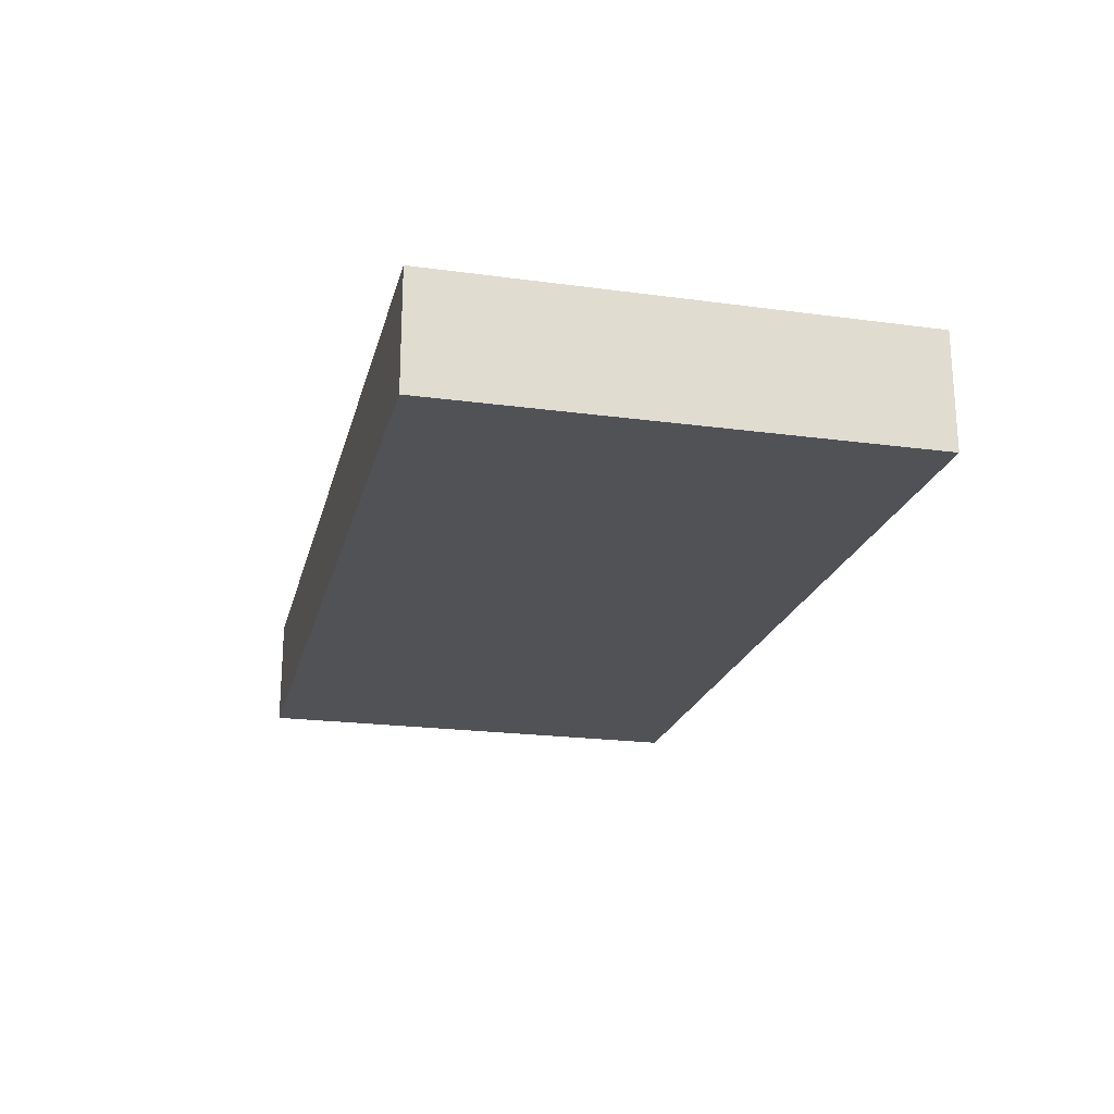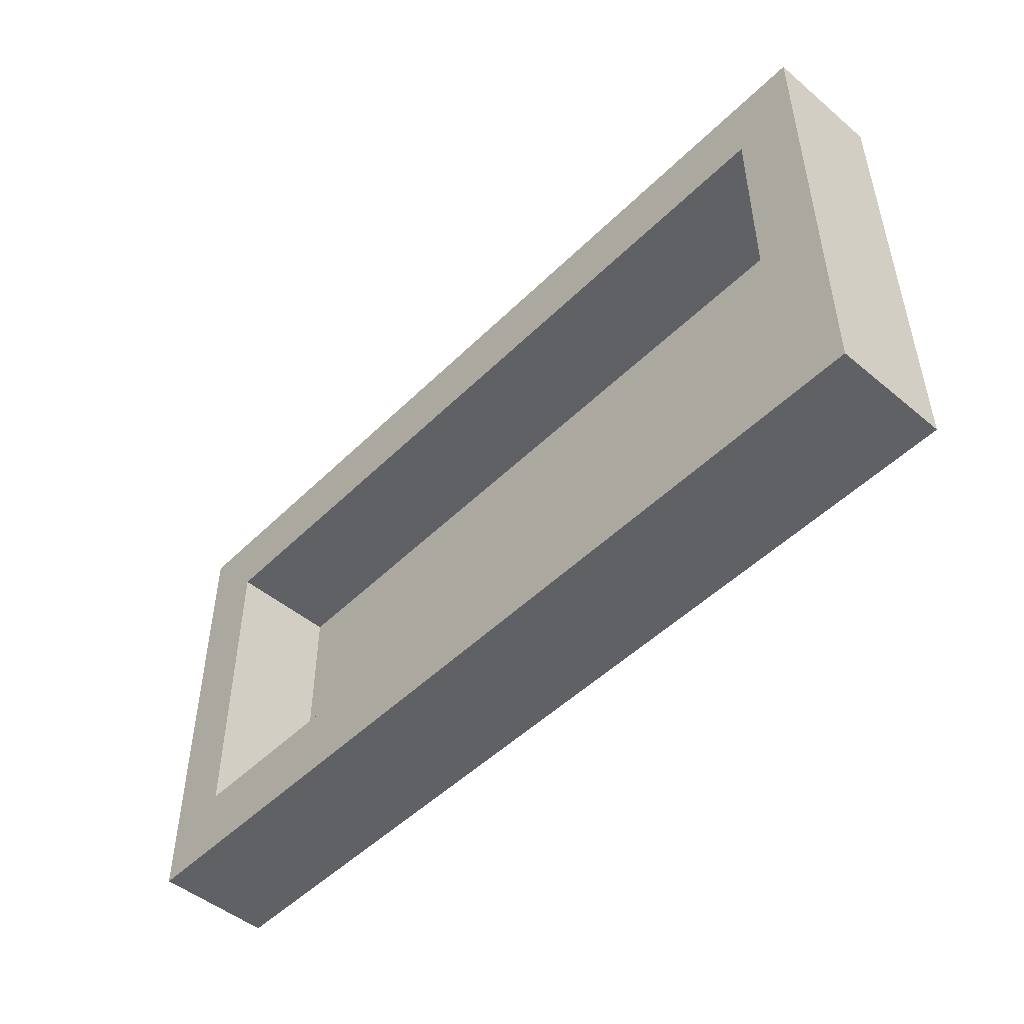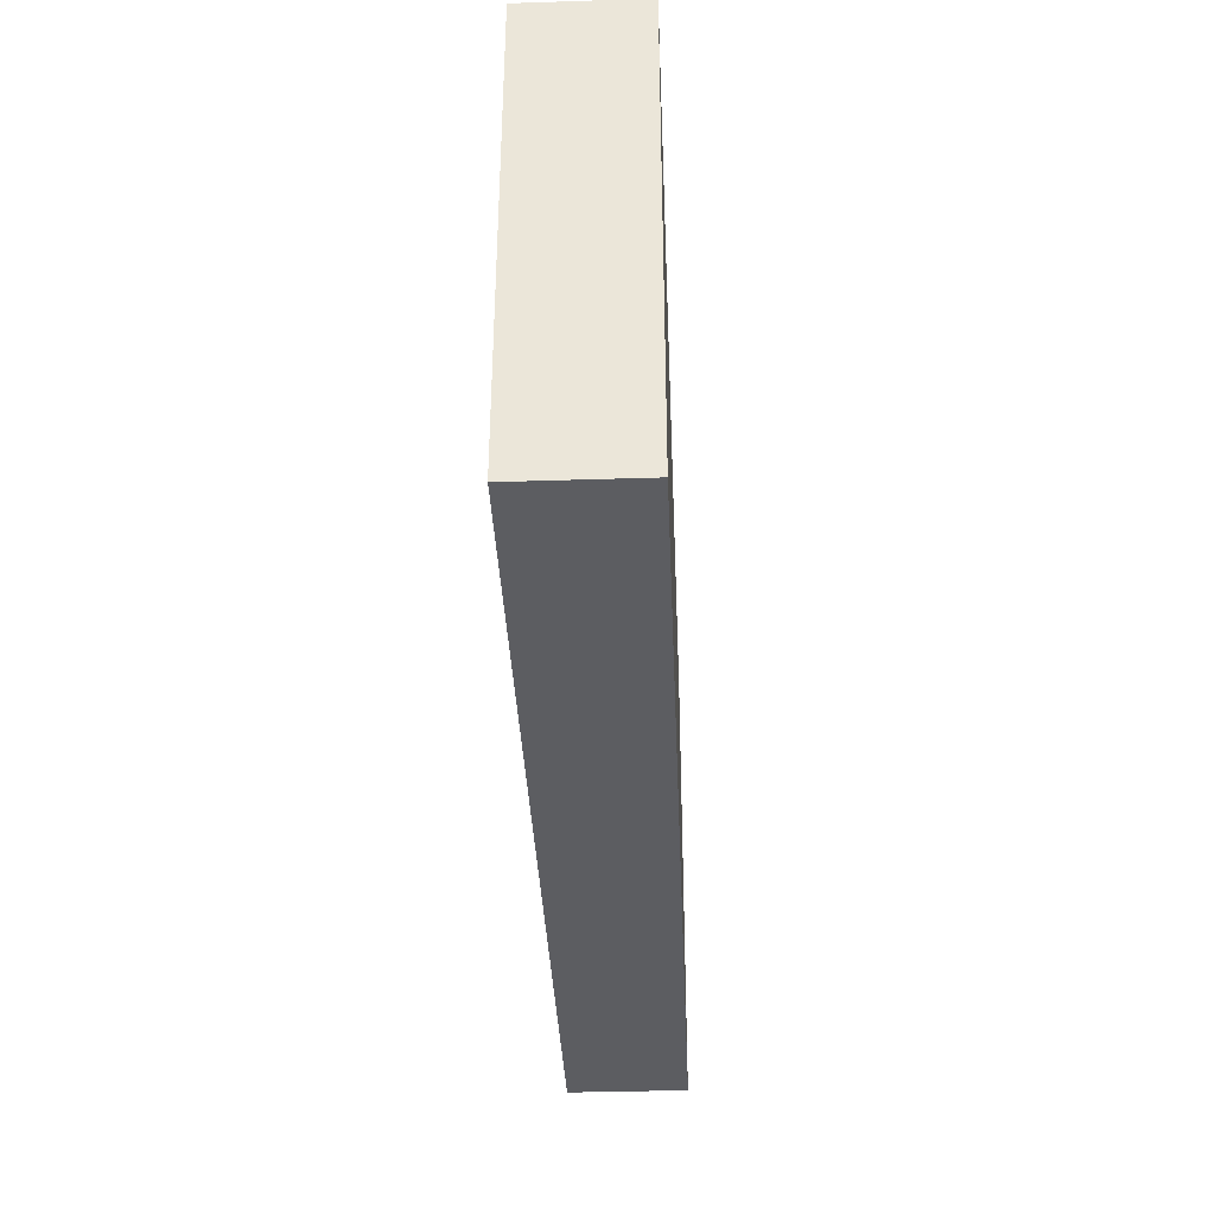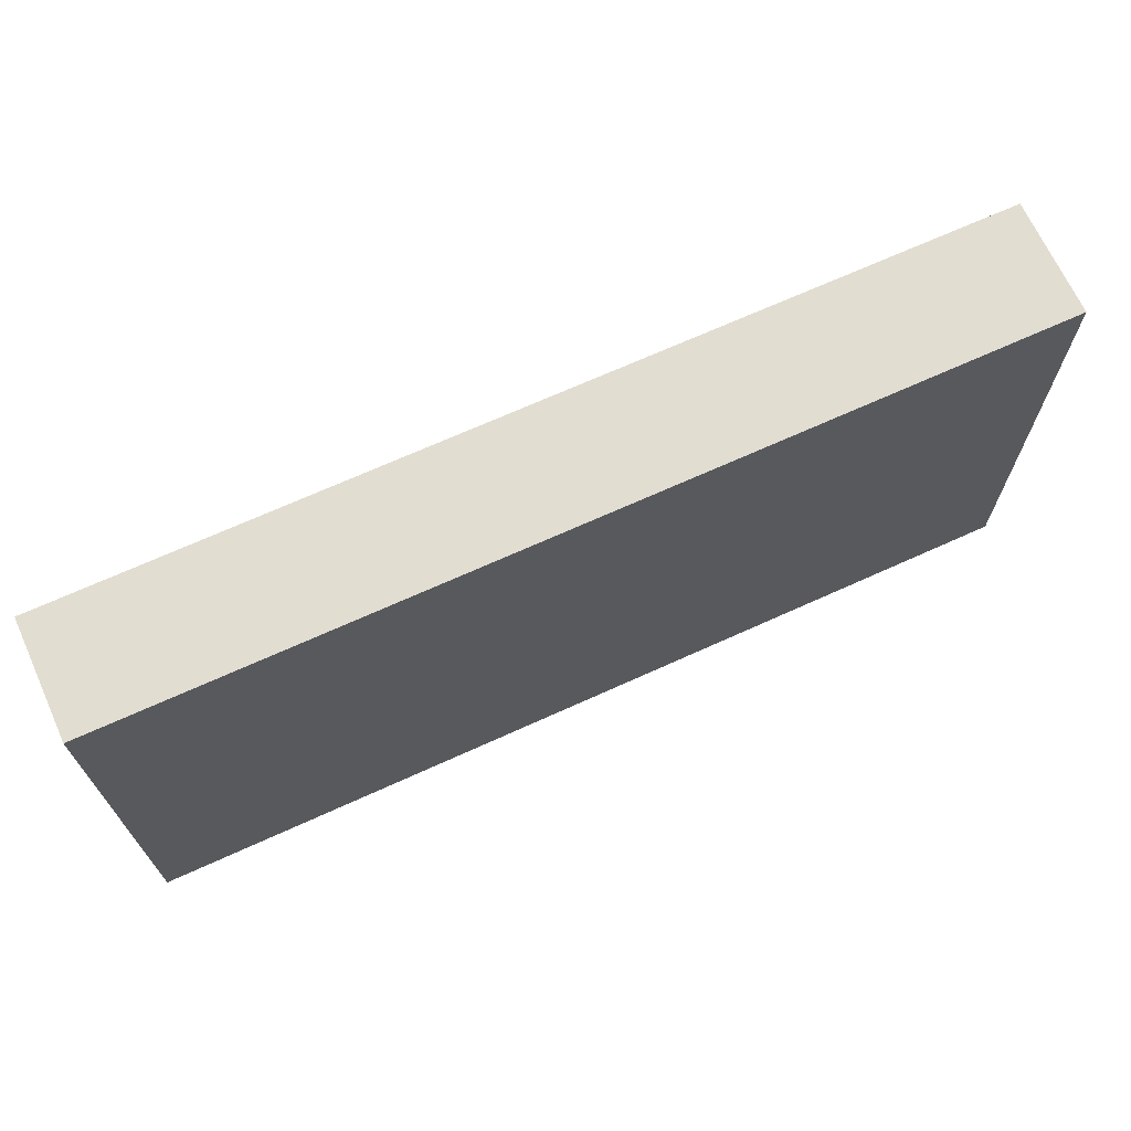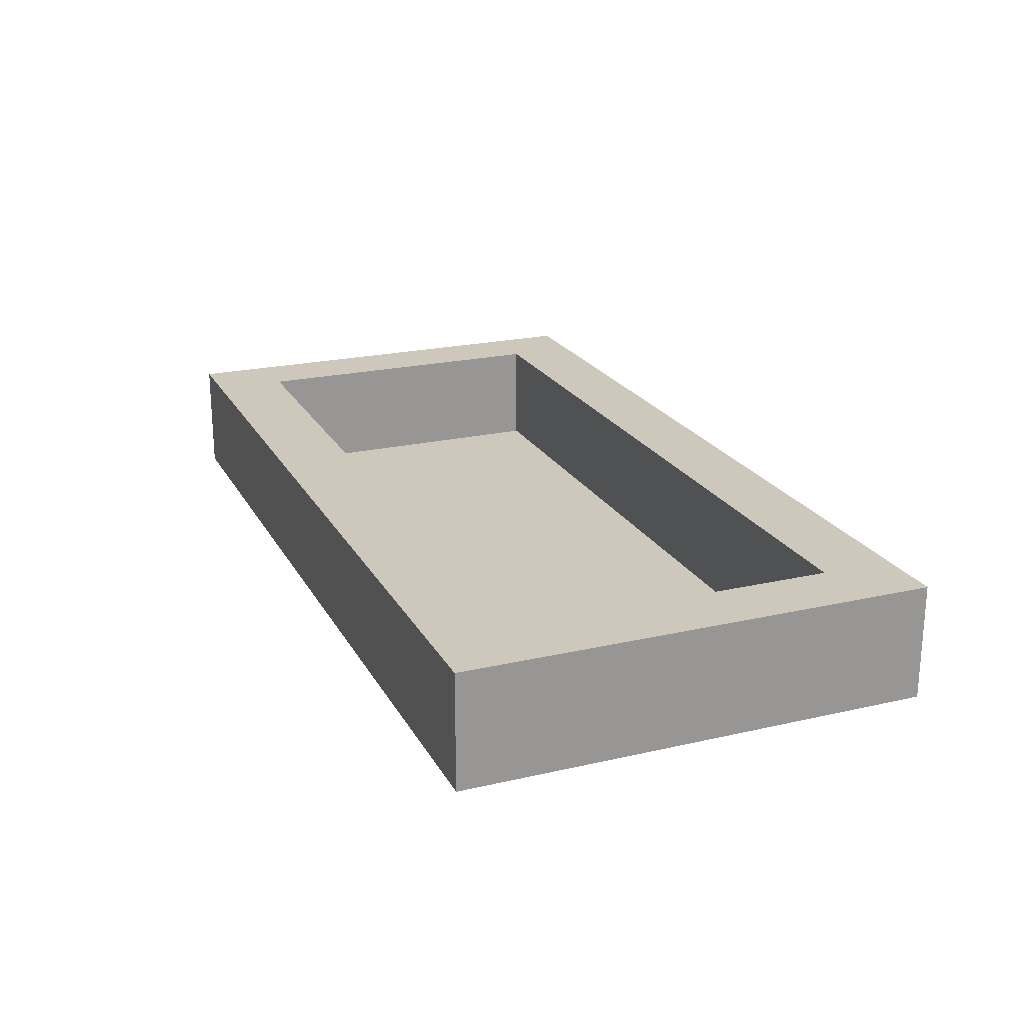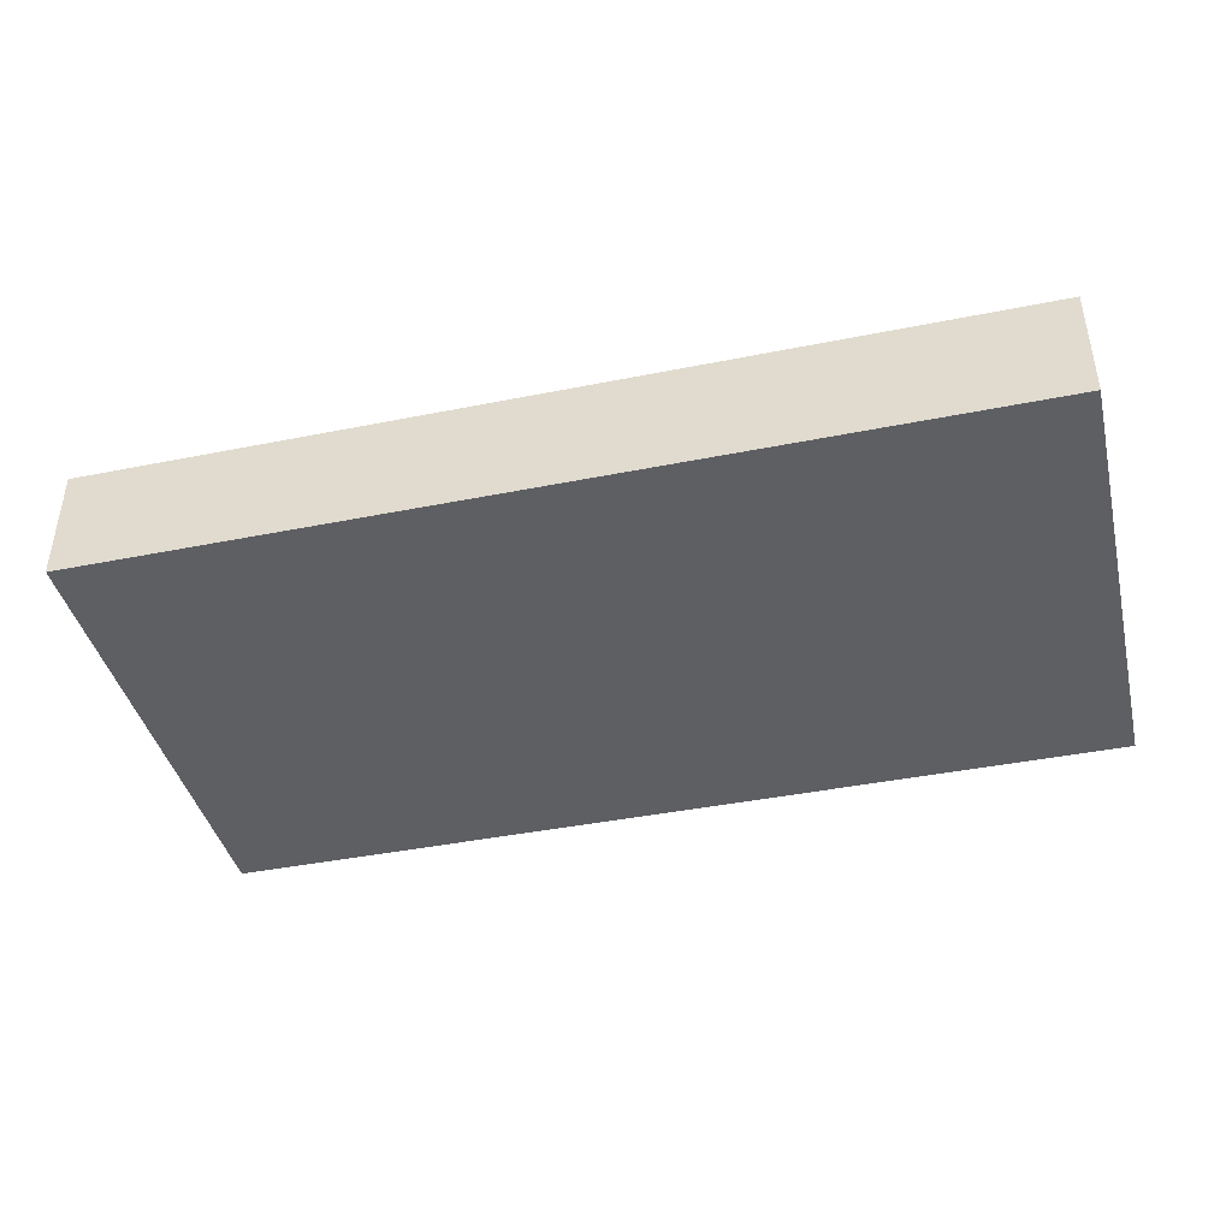
<metadata>
{"format":"obj","ext":"obj","renderer":"f3d","projection":"perspective","resolution":1024,"background":"white","views":[{"elev":-21.3,"azim":76.5,"up":"+Z"},{"elev":-49.0,"azim":47.3,"up":"+Y"},{"elev":-36.6,"azim":92.4,"up":"+Y"},{"elev":68.6,"azim":155.5,"up":"+Y"},{"elev":21.8,"azim":-112.0,"up":"+Z"},{"elev":-41.6,"azim":13.6,"up":"+Z"}]}
</metadata>
<code>
v -86.88 0 21.98
v 86.88 0 21.98
v -86.88 90.14 21.98
v 86.88 90.14 21.98
v -86.88 90.14 5e-06
v 86.88 90.14 5e-06
v -86.88 0 0
v 86.88 0 0
v -74.46 13.75 21.98
v 74.46 13.75 21.98
v 74.46 75.85 21.98
v -74.46 75.85 21.98
v -74.46 13.74 1.367
v 74.46 13.74 1.367
v 74.46 75.83 1.367
v -74.46 75.83 1.367
f 3 4 6 5
f 5 6 8 7
f 7 8 2 1
f 2 8 6 4
f 7 1 3 5
f 1 2 10 9
f 2 4 11 10
f 4 3 12 11
f 3 1 9 12
f 9 10 14 13
f 10 11 15 14
f 11 12 16 15
f 12 9 13 16

</code>
